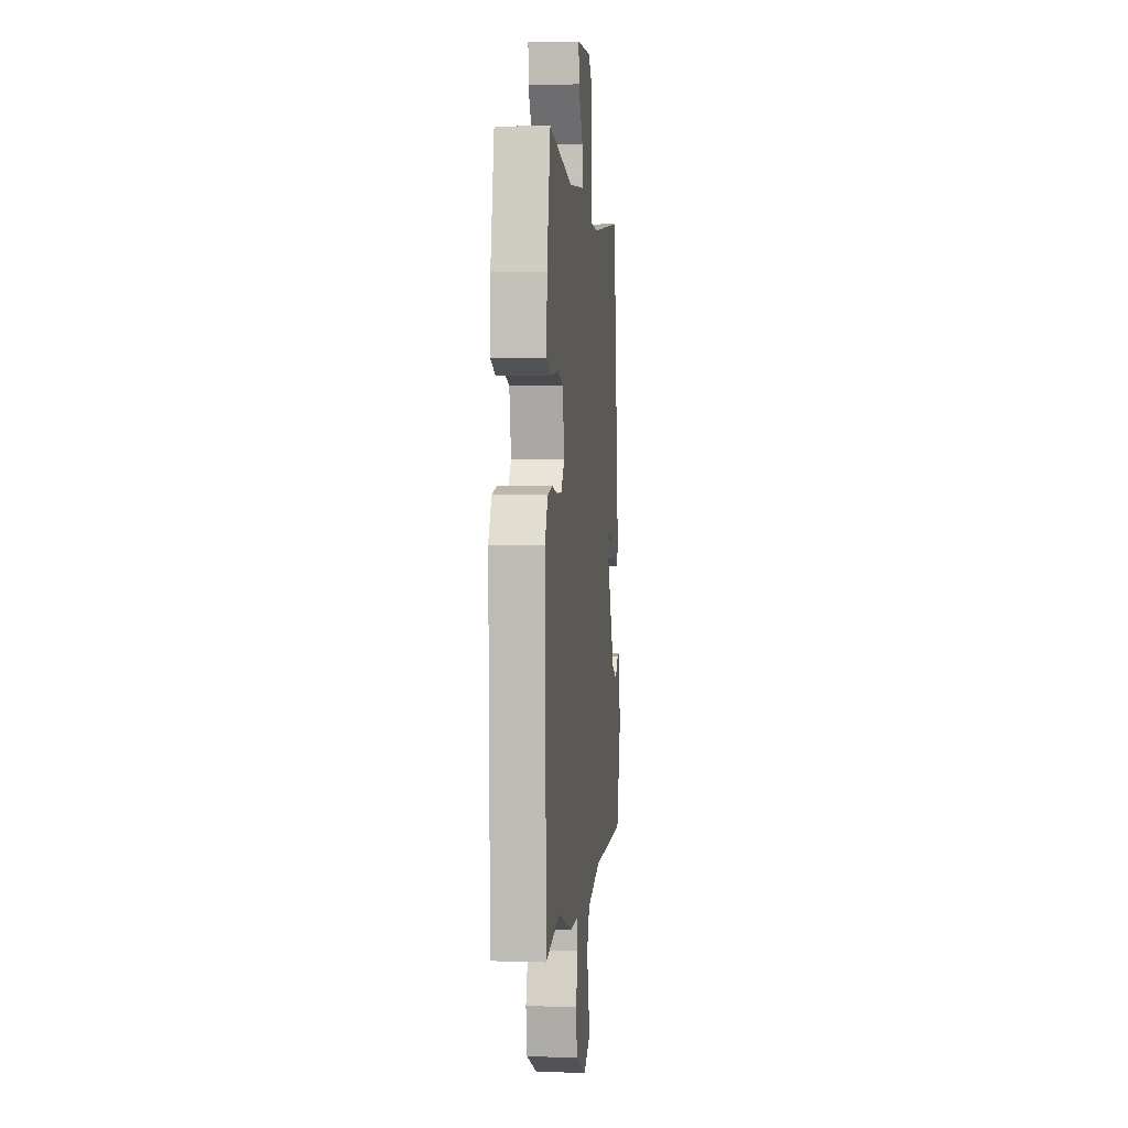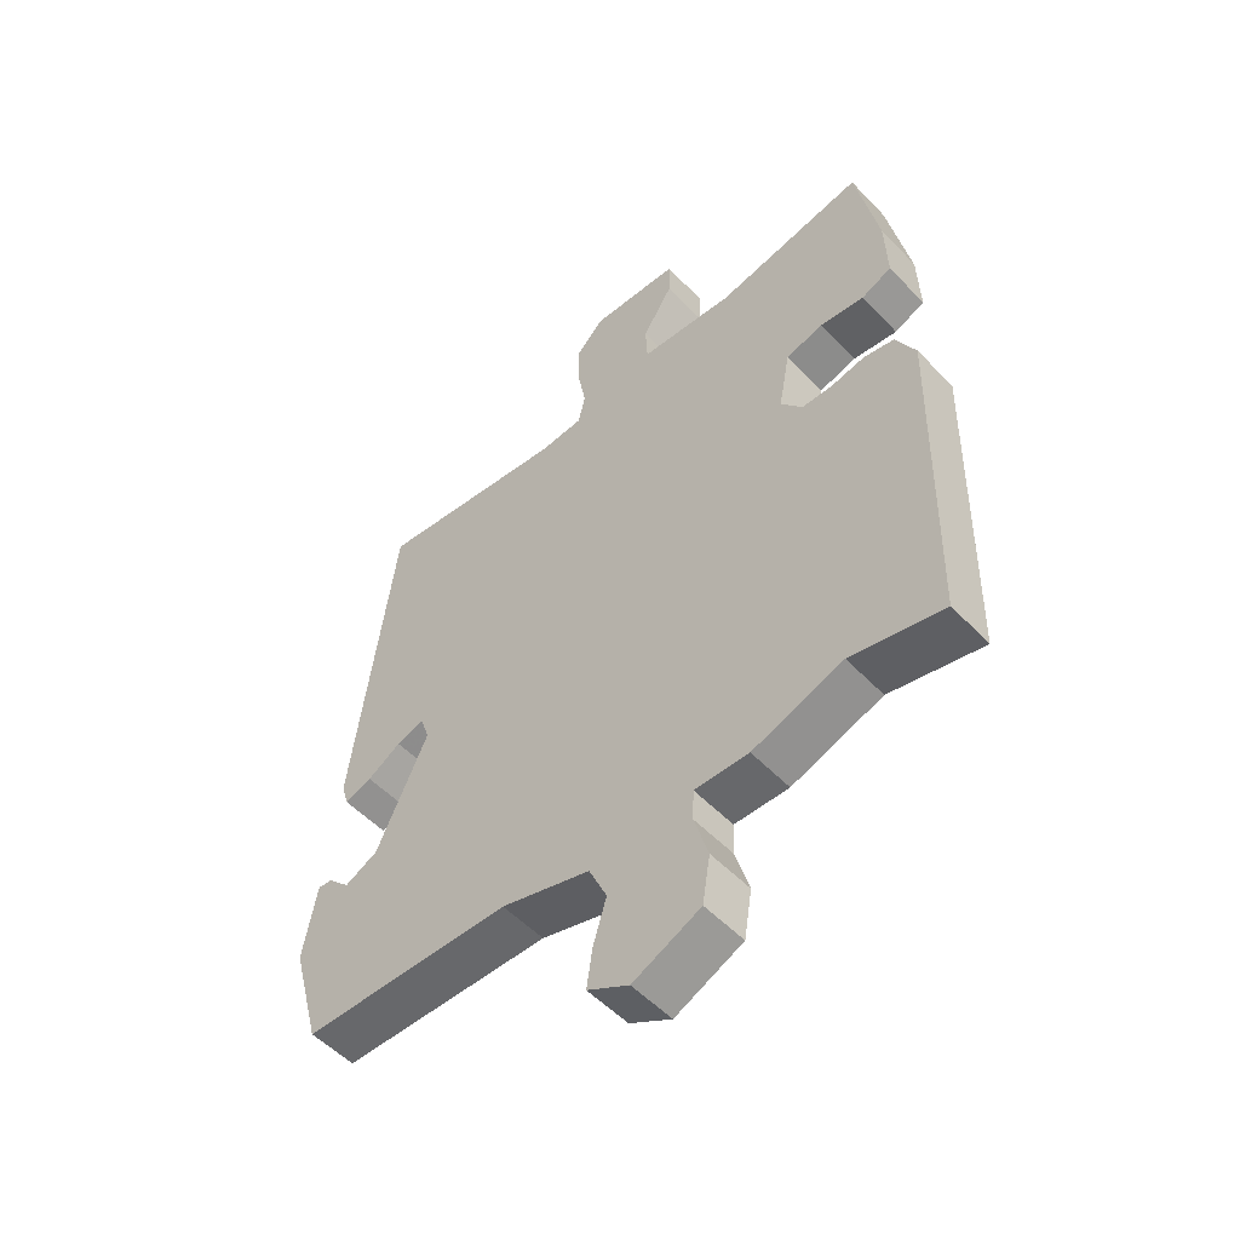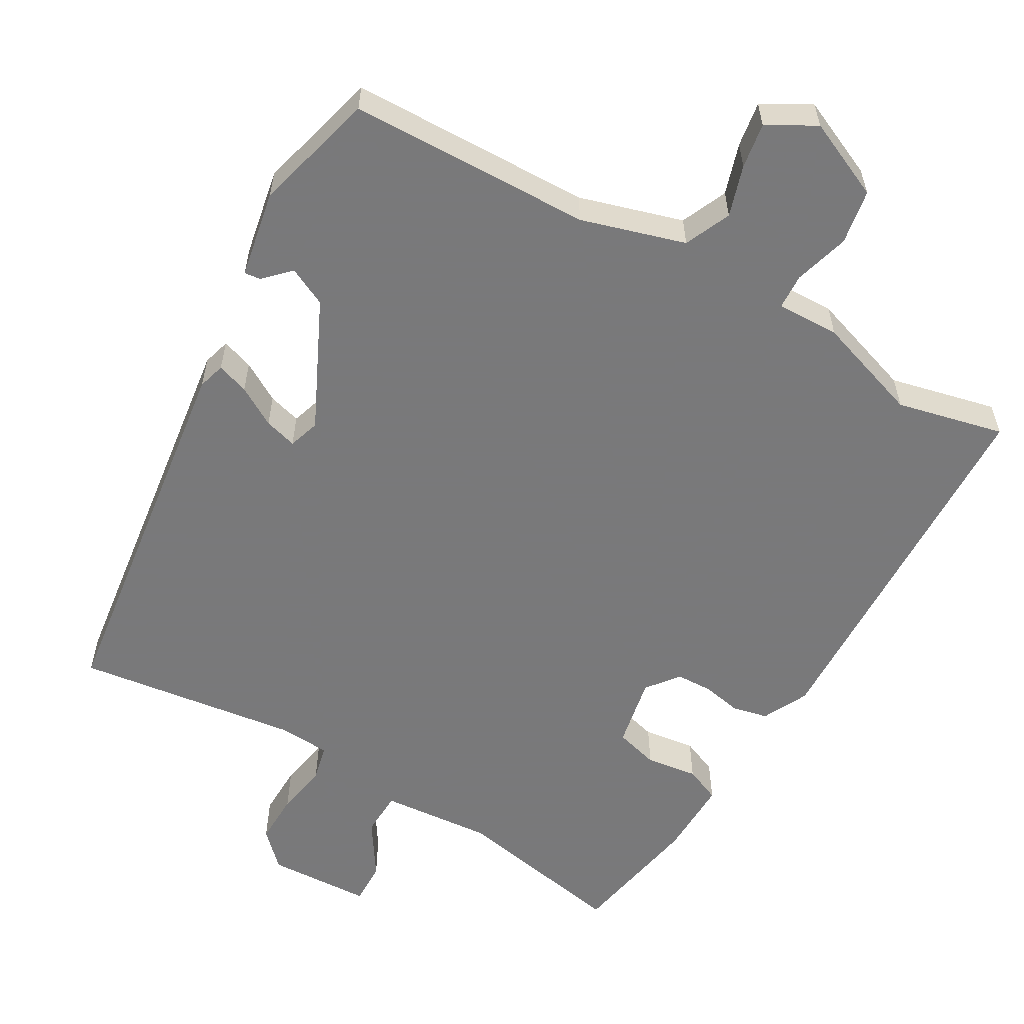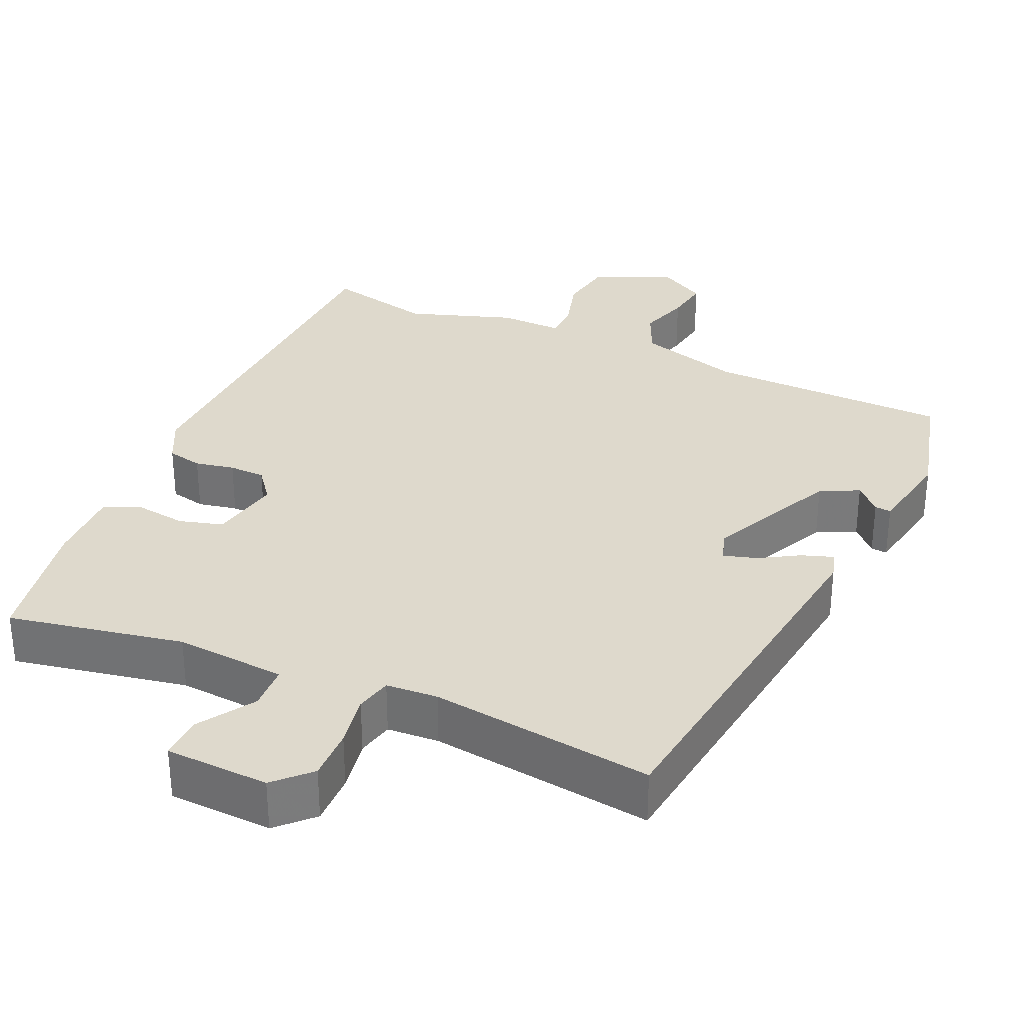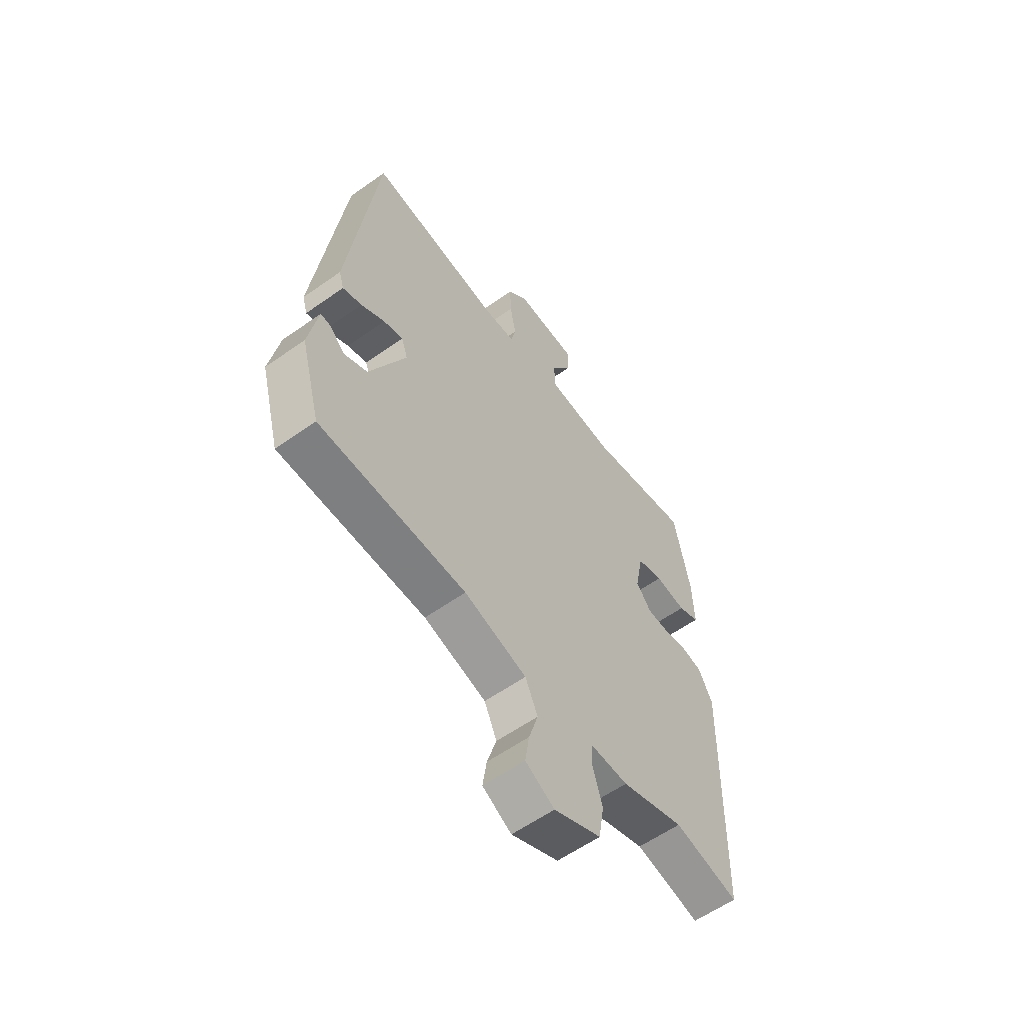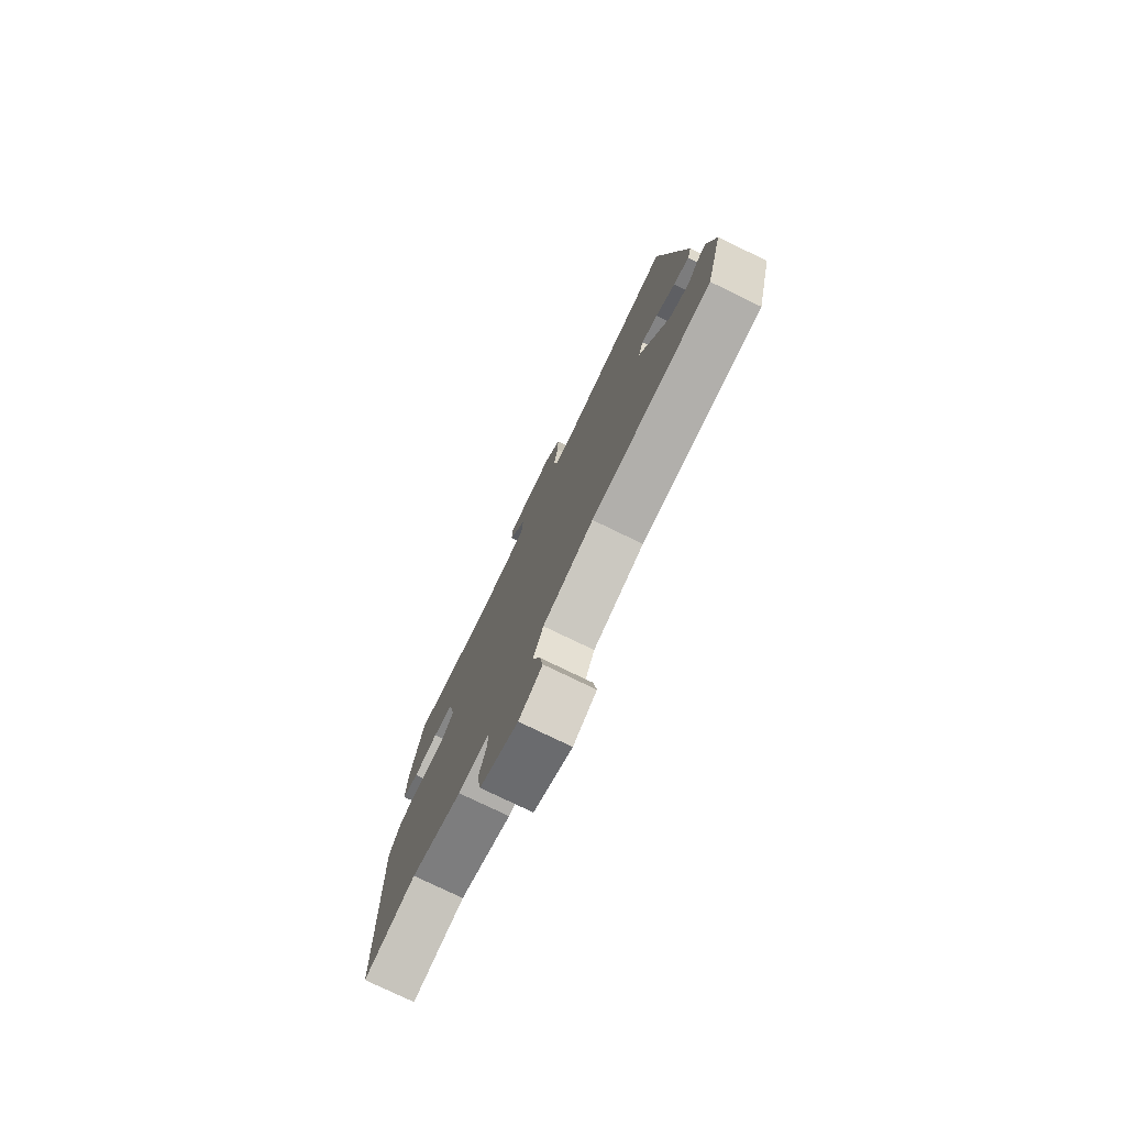
<metadata>
{"format":"obj","ext":"obj","renderer":"f3d","projection":"perspective","resolution":1024,"background":"white","views":[{"elev":2.8,"azim":-83.7,"up":"+Z"},{"elev":-52.9,"azim":-137.8,"up":"+Z"},{"elev":-57.8,"azim":150.6,"up":"+Y"},{"elev":32.1,"azim":24.5,"up":"+Y"},{"elev":-59.1,"azim":126.1,"up":"+Z"},{"elev":-77.6,"azim":64.2,"up":"+Z"}]}
</metadata>
<code>
v -0.484 0.07 0.527
v -0.248 0.07 0.48
v -0.098 0.07 0.491
v -0.095 0.07 0.552
v -0.143 0.07 0.628
v -0.144 0.07 0.686
v -0.004 0.07 0.691
v 0.041 0.07 0.645
v 0.039 0.07 0.575
v 0.026 0.07 0.504
v 0.037 0.07 0.455
v 0.107 0.07 0.45
v 0.408 0.07 0.487
v 0.472 0.07 -0.028
v 0.461 0.07 -0.065
v 0.418 0.07 -0.05
v 0.365 0.07 -0.018
v 0.321 0.07 -0.005
v 0.307 0.07 -0.047
v 0.388 0.07 -0.221
v 0.44 0.07 -0.247
v 0.474 0.07 -0.213
v 0.496 0.07 -0.211
v 0.517 0.07 -0.329
v 0.472 0.07 -0.495
v 0.144 0.07 -0.499
v 0.004 0.07 -0.539
v -0.024 0.07 -0.601
v -0.003 0.07 -0.67
v 0.006 0.07 -0.731
v -0.059 0.07 -0.767
v -0.165 0.07 -0.718
v -0.177 0.07 -0.644
v -0.155 0.07 -0.57
v -0.157 0.07 -0.522
v -0.242 0.07 -0.523
v -0.384 0.07 -0.474
v -0.529 0.07 -0.506
v -0.542 0.07 0.011
v -0.511 0.07 0.072
v -0.463 0.07 0.082
v -0.41 0.07 0.071
v -0.361 0.07 0.072
v -0.327 0.07 0.115
v -0.345 0.07 0.211
v -0.404 0.07 0.228
v -0.474 0.07 0.219
v -0.522 0.07 0.24
v -0.519 0.07 0.345
v -0.484 0 0.527
v -0.248 0 0.48
v -0.098 0 0.491
v -0.095 0 0.552
v -0.143 0 0.628
v -0.144 0 0.686
v -0.004 0 0.691
v 0.041 0 0.645
v 0.039 0 0.575
v 0.026 0 0.504
v 0.037 0 0.455
v 0.107 0 0.45
v 0.408 0 0.487
v 0.472 0 -0.028
v 0.461 0 -0.065
v 0.418 0 -0.05
v 0.365 0 -0.018
v 0.321 0 -0.005
v 0.307 0 -0.047
v 0.388 0 -0.221
v 0.44 0 -0.247
v 0.474 0 -0.213
v 0.496 0 -0.211
v 0.517 0 -0.329
v 0.472 0 -0.495
v 0.144 0 -0.499
v 0.004 0 -0.539
v -0.024 0 -0.601
v -0.003 0 -0.67
v 0.006 0 -0.731
v -0.059 0 -0.767
v -0.165 0 -0.718
v -0.177 0 -0.644
v -0.155 0 -0.57
v -0.157 0 -0.522
v -0.242 0 -0.523
v -0.384 0 -0.474
v -0.529 0 -0.506
v -0.542 0 0.011
v -0.511 0 0.072
v -0.463 0 0.082
v -0.41 0 0.071
v -0.361 0 0.072
v -0.327 0 0.115
v -0.345 0 0.211
v -0.404 0 0.228
v -0.474 0 0.219
v -0.522 0 0.24
v -0.519 0 0.345
f 49 1 2
f 48 49 2
f 47 48 2
f 46 47 2
f 45 46 2 3
f 44 45 3
f 40 41 42
f 39 40 42
f 38 39 42
f 37 38 42
f 37 42 43
f 36 37 43
f 35 36 43
f 32 33 34
f 31 32 34
f 30 31 34
f 29 30 34
f 28 29 34
f 27 28 34 35
f 35 43 44
f 27 35 44
f 26 27 44
f 23 24 25
f 22 23 25
f 21 22 25
f 25 26 44
f 21 25 44
f 20 21 44
f 15 16 17
f 14 15 17
f 13 14 17
f 12 13 17
f 11 12 17 18
f 8 9 10
f 7 8 10
f 6 7 10
f 5 6 10
f 4 5 10
f 3 4 10 11
f 44 3 11
f 20 44 11
f 19 20 11
f 11 18 19
f 51 50 98
f 51 98 97
f 51 97 96
f 51 96 95
f 52 51 95 94
f 52 94 93
f 91 90 89
f 91 89 88
f 91 88 87
f 91 87 86
f 92 91 86
f 92 86 85
f 92 85 84
f 83 82 81
f 83 81 80
f 83 80 79
f 83 79 78
f 83 78 77
f 84 83 77 76
f 93 92 84
f 93 84 76
f 93 76 75
f 74 73 72
f 74 72 71
f 74 71 70
f 93 75 74
f 93 74 70
f 93 70 69
f 66 65 64
f 66 64 63
f 66 63 62
f 66 62 61
f 67 66 61 60
f 59 58 57
f 59 57 56
f 59 56 55
f 59 55 54
f 59 54 53
f 60 59 53 52
f 60 52 93
f 60 93 69
f 60 69 68
f 68 67 60
f 1 50 51 2
f 2 51 52 3
f 3 52 53 4
f 4 53 54 5
f 5 54 55 6
f 6 55 56 7
f 7 56 57 8
f 8 57 58 9
f 9 58 59 10
f 10 59 60 11
f 11 60 61 12
f 12 61 62 13
f 13 62 63 14
f 14 63 64 15
f 15 64 65 16
f 16 65 66 17
f 17 66 67 18
f 18 67 68 19
f 19 68 69 20
f 20 69 70 21
f 21 70 71 22
f 22 71 72 23
f 23 72 73 24
f 24 73 74 25
f 25 74 75 26
f 26 75 76 27
f 27 76 77 28
f 28 77 78 29
f 29 78 79 30
f 30 79 80 31
f 31 80 81 32
f 32 81 82 33
f 33 82 83 34
f 34 83 84 35
f 35 84 85 36
f 36 85 86 37
f 37 86 87 38
f 38 87 88 39
f 39 88 89 40
f 40 89 90 41
f 41 90 91 42
f 42 91 92 43
f 43 92 93 44
f 44 93 94 45
f 45 94 95 46
f 46 95 96 47
f 47 96 97 48
f 48 97 98 49
f 49 98 50 1

</code>
